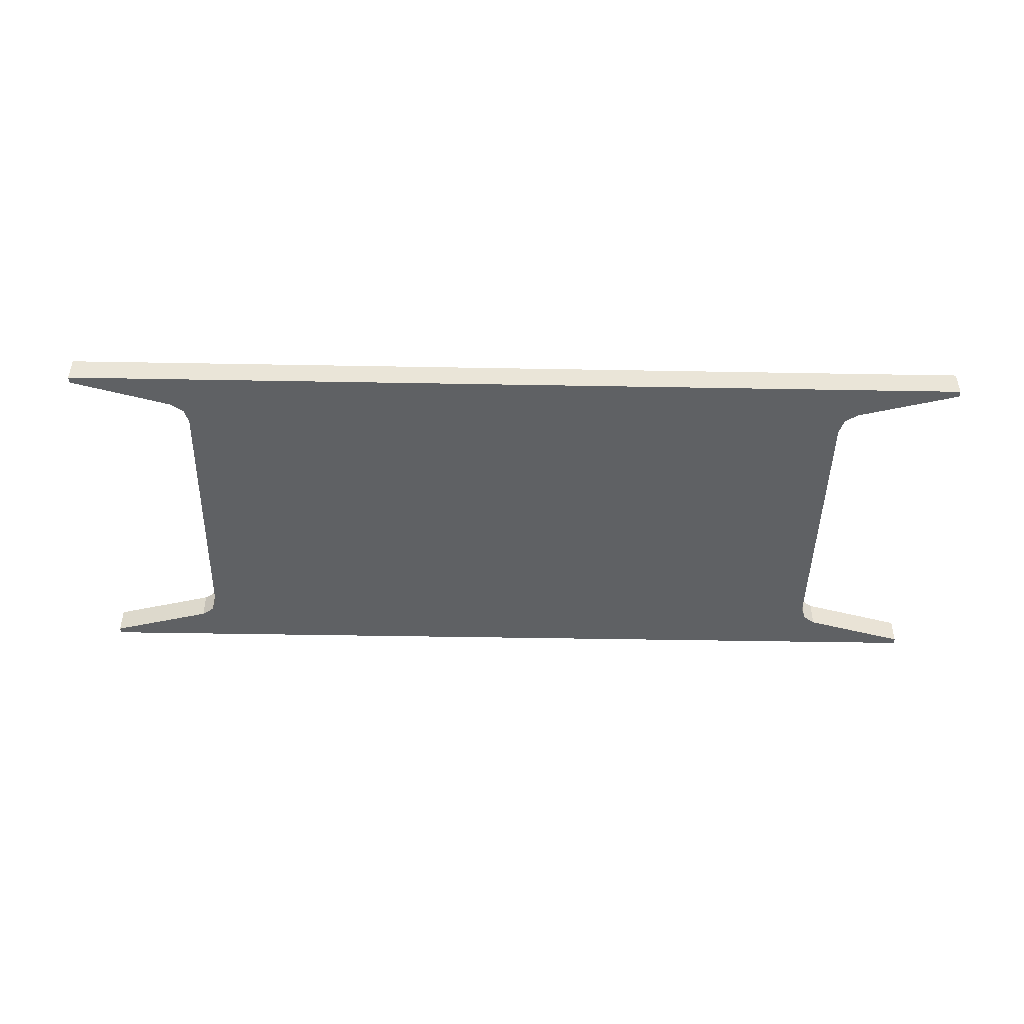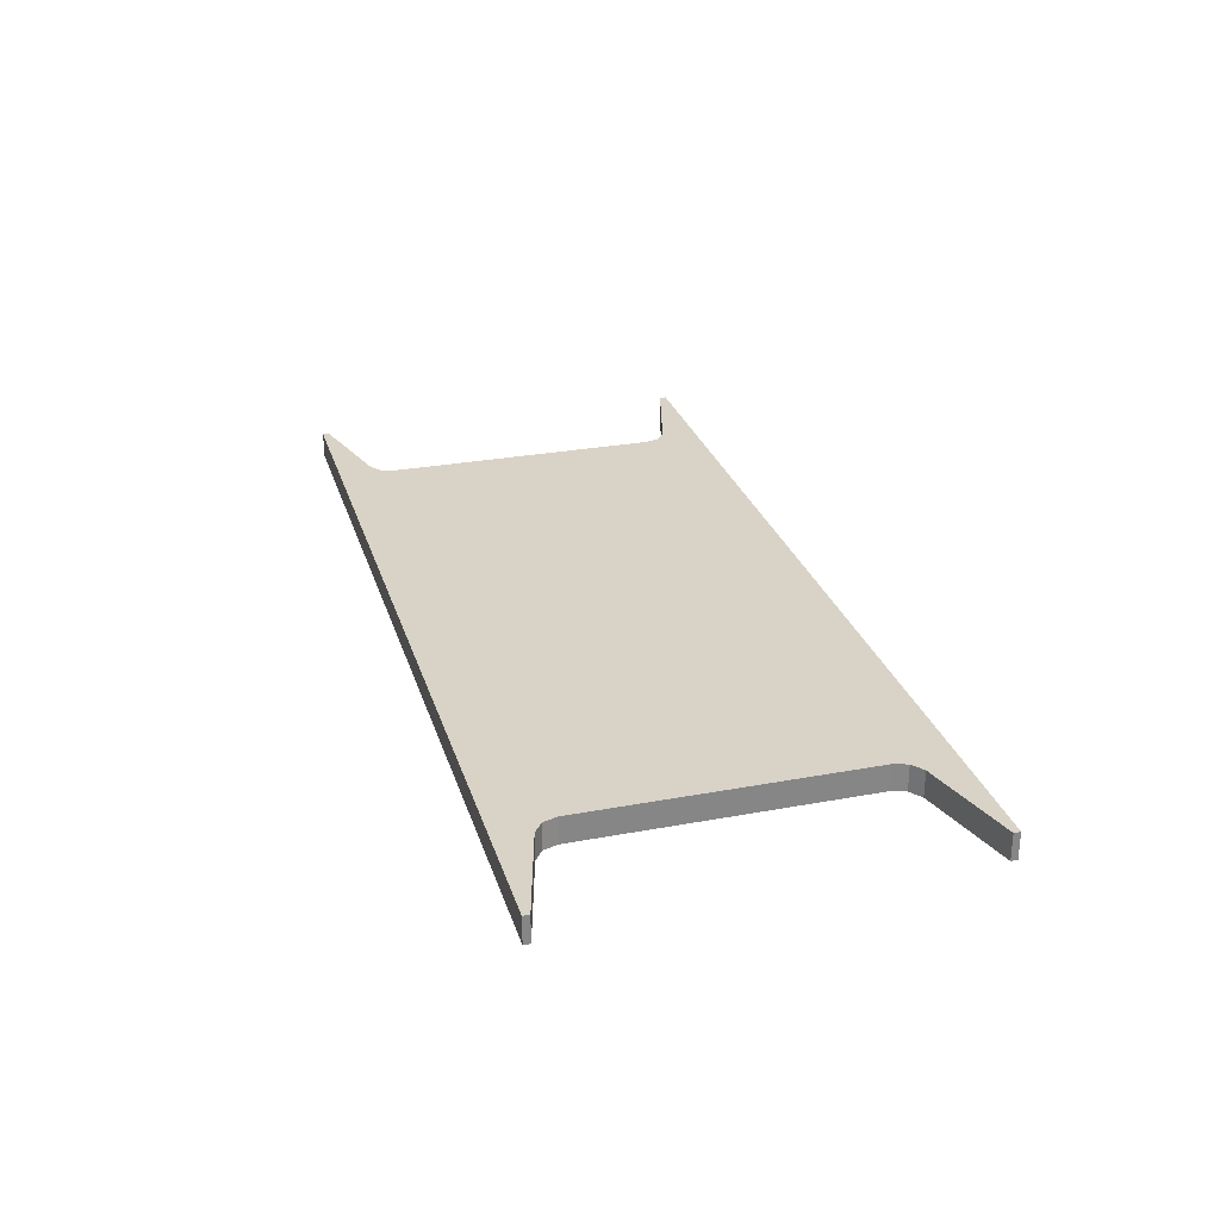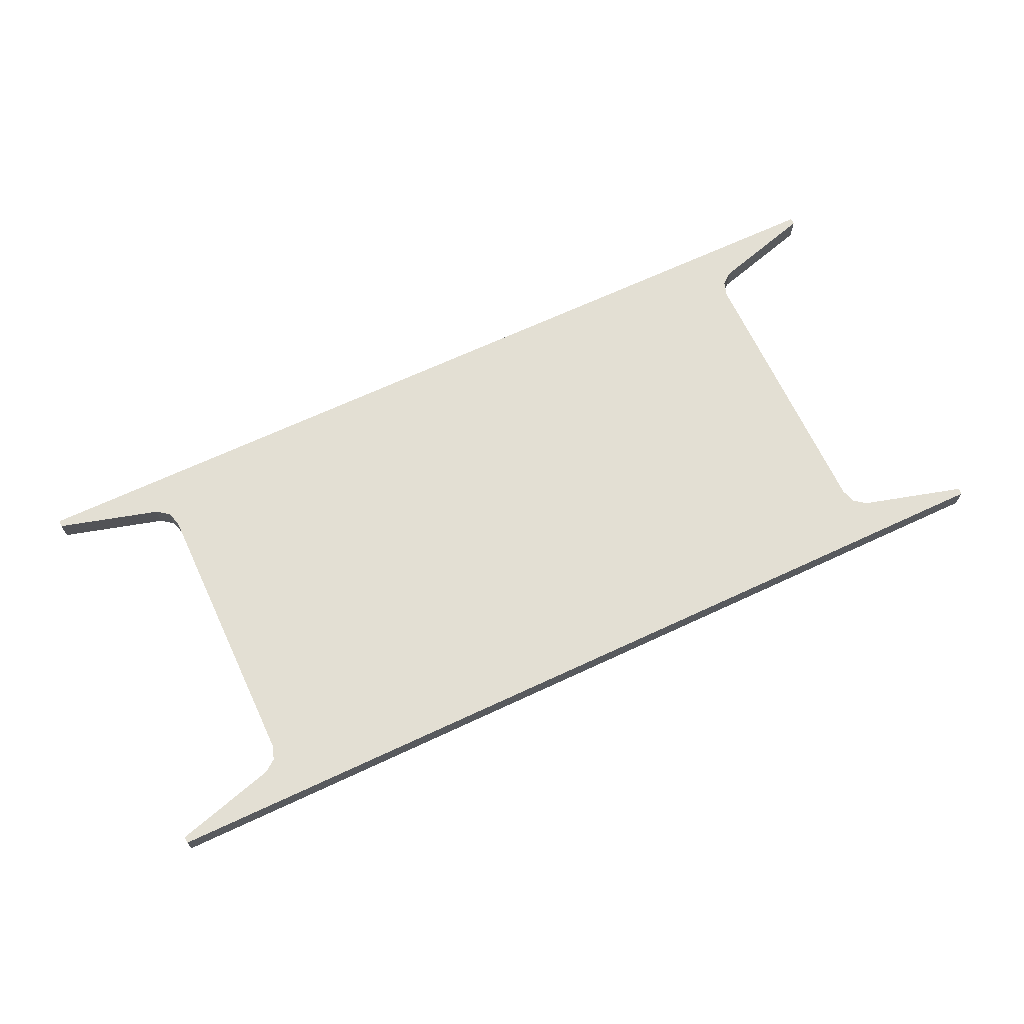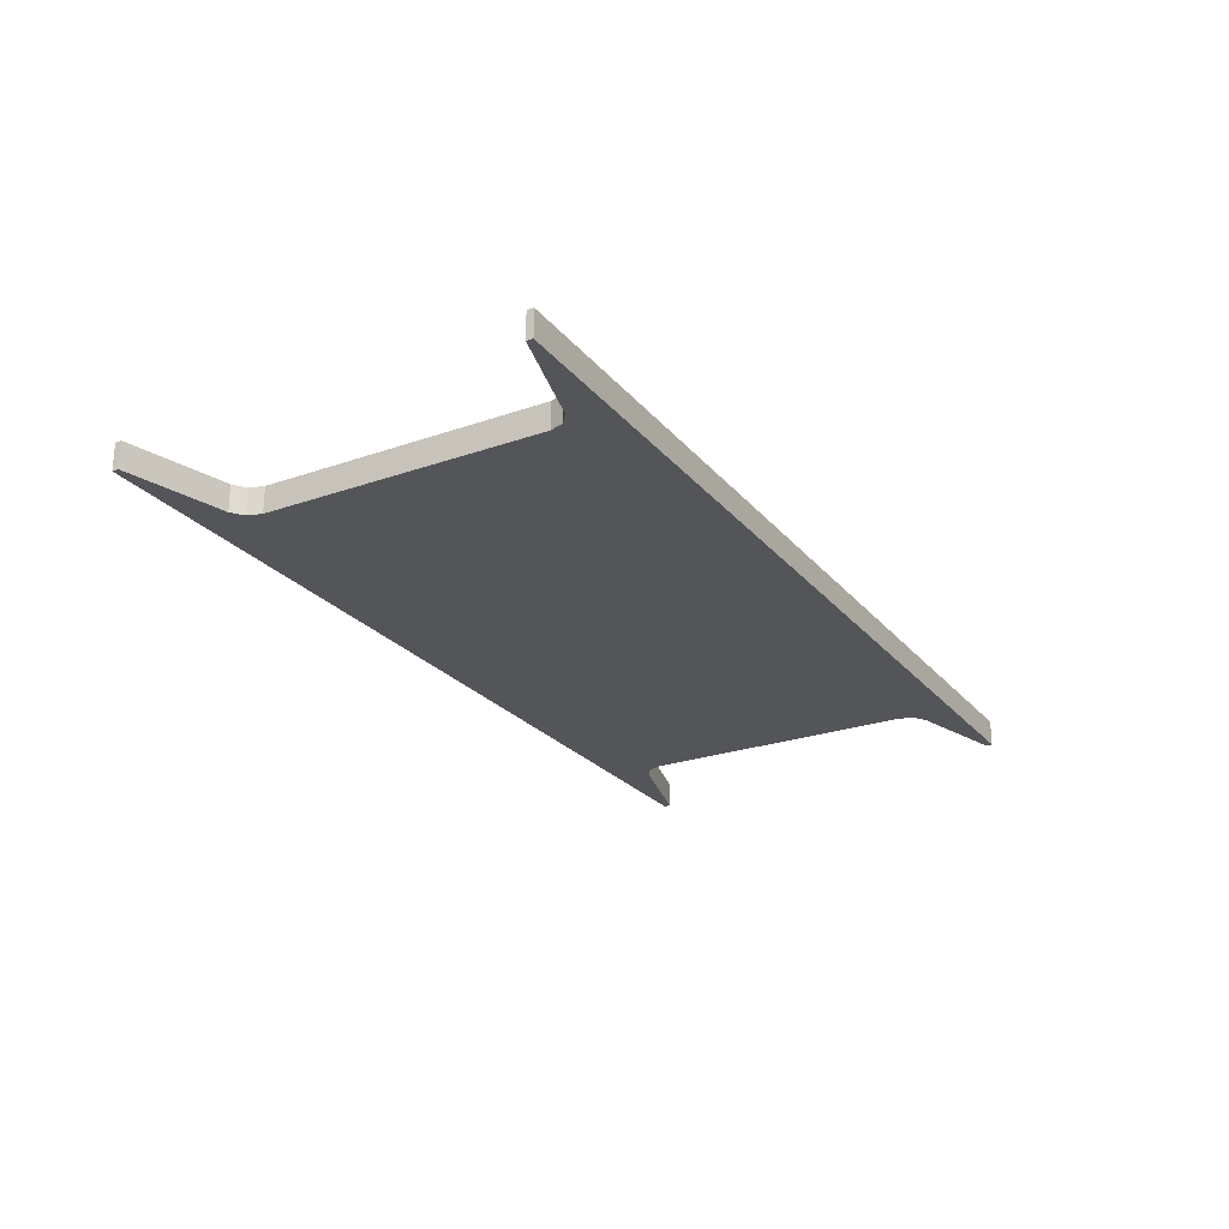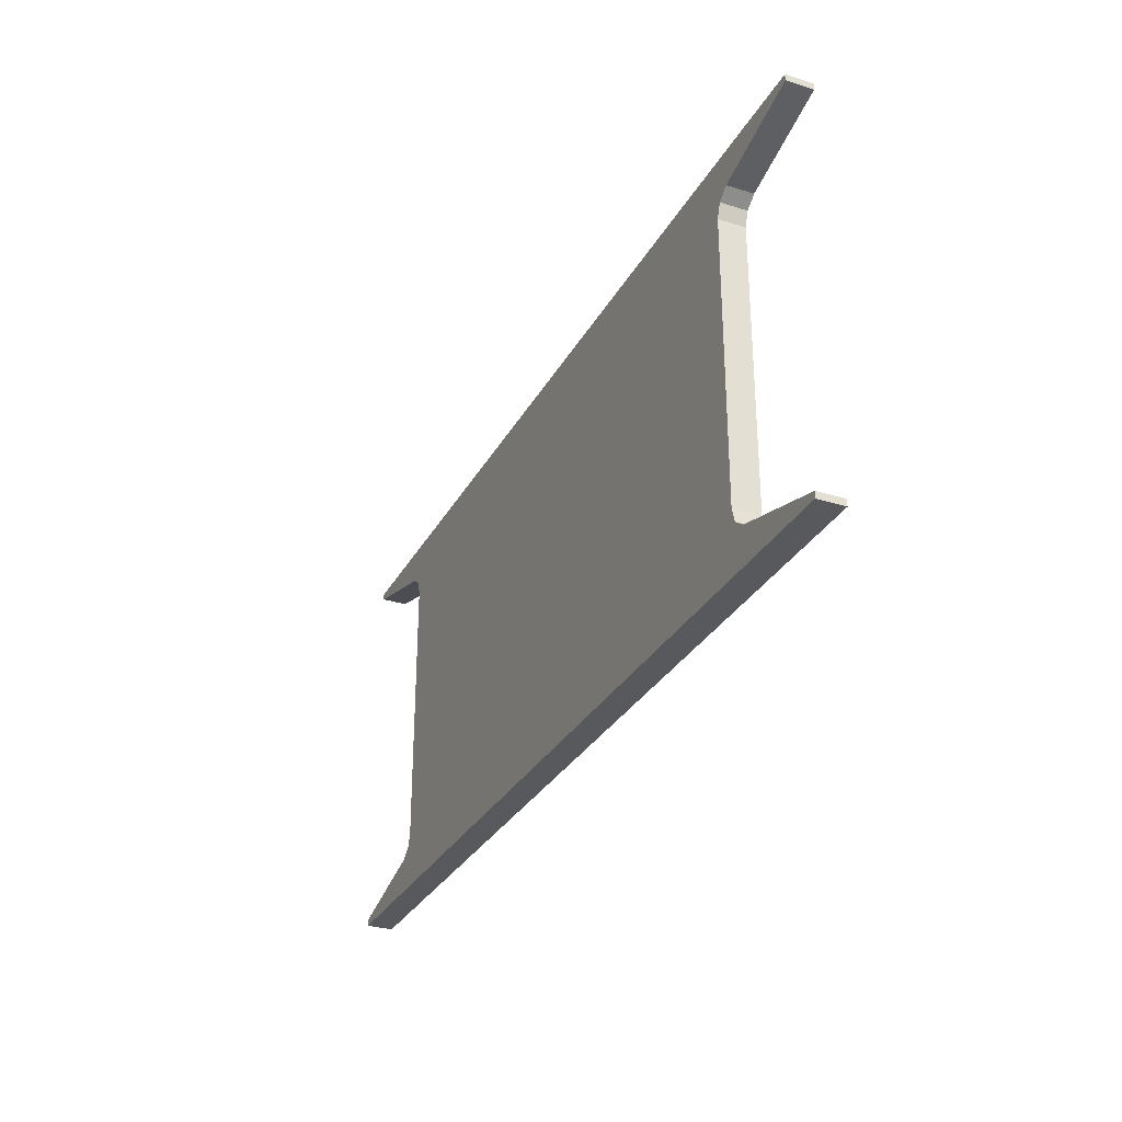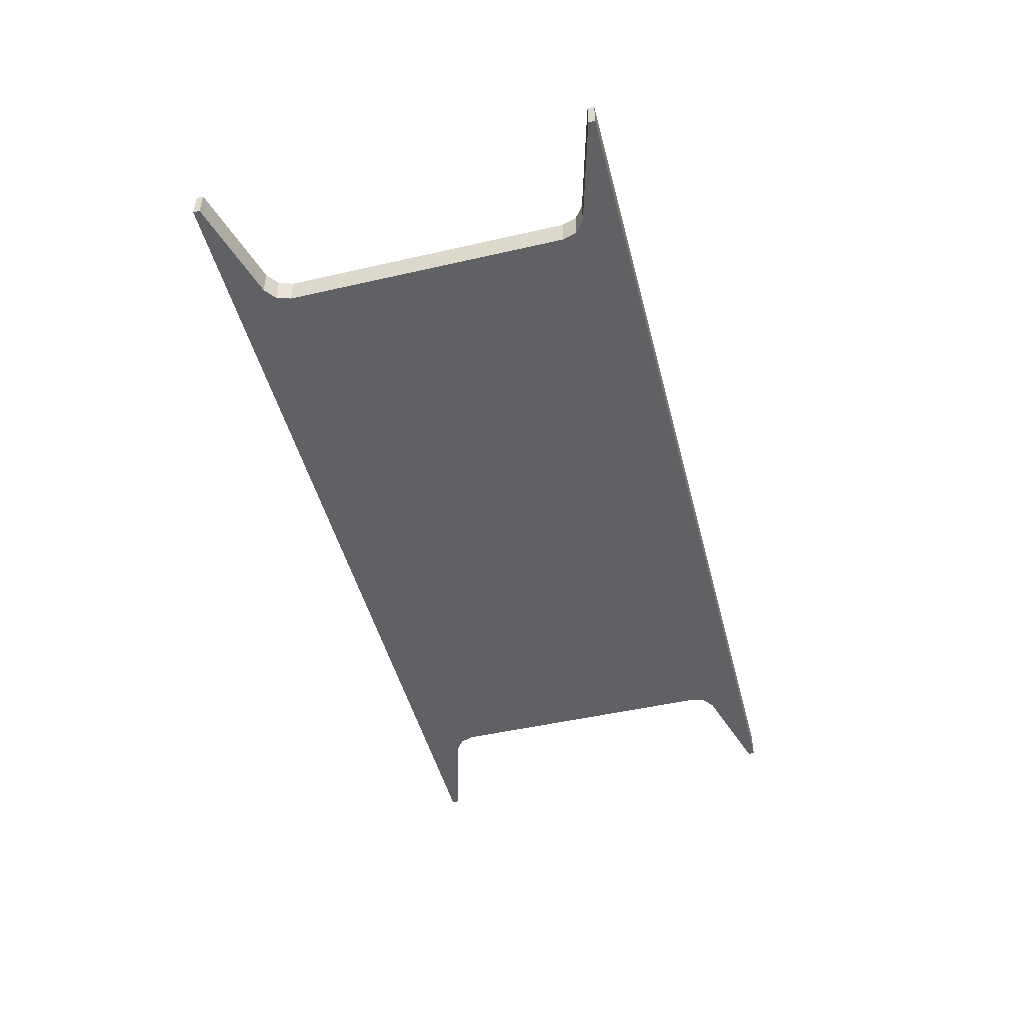
<metadata>
{"format":"obj","ext":"obj","renderer":"f3d","projection":"perspective","resolution":1024,"background":"white","views":[{"elev":-45.4,"azim":-1.2,"up":"+Y"},{"elev":27.9,"azim":-105.9,"up":"+Y"},{"elev":67.1,"azim":-25.1,"up":"+Y"},{"elev":-24.7,"azim":119.8,"up":"+Y"},{"elev":-30.2,"azim":-114.2,"up":"+Z"},{"elev":-48.2,"azim":104.4,"up":"+Y"}]}
</metadata>
<code>
g default
v -700 19.85 300
v 4e-06 19.85 300
v -700 19.85 0
v 0 19.85 0
v -610.4 19.85 44.05
v -613.9 19.85 33.25
v -623 19.85 26.48
v -77.05 19.85 26.48
v -86.13 19.85 33.25
v -89.59 19.85 44.05
v -623 19.85 273.5
v -613.9 19.85 266.7
v -610.4 19.85 256
v -89.59 19.85 256
v -86.13 19.85 266.7
v -77.05 19.85 273.5
v -700 19.85 295.1
v 4e-06 19.85 295.1
v -700 19.85 4.922
v 0 19.85 4.922
v -610.4 19.85 150
v -89.59 19.85 150
v -700 9.927 4.922
v -700 9.927 0
v 0 9.927 0
v 0 9.927 4.922
v -77.05 9.927 26.48
v -86.13 9.927 33.25
v -89.59 9.927 44.05
v -89.59 9.927 150
v -89.59 9.927 256
v -86.13 9.927 266.7
v -77.05 9.927 273.5
v 4e-06 9.927 295.1
v 4e-06 9.927 300
v -700 9.927 300
v -700 9.927 295.1
v -623 9.927 273.5
v -613.9 9.927 266.7
v -610.4 9.927 256
v -610.4 9.927 150
v -610.4 9.927 44.05
v -613.9 9.927 33.25
v -623 9.927 26.48
v -700 0 300
v 4e-06 0 300
v -700 0 0
v 0 0 0
v -610.4 0 44.05
v -613.9 0 33.25
v -623 0 26.48
v -77.05 0 26.48
v -86.13 0 33.25
v -89.59 0 44.05
v -623 0 273.5
v -613.9 0 266.7
v -610.4 0 256
v -89.59 0 256
v -86.13 0 266.7
v -77.05 0 273.5
v -700 0 295.1
v 4e-06 0 295.1
v -700 0 4.922
v 0 0 4.922
v -610.4 0 150
v -89.59 0 150
g Sol_cellule_inters
f 19 20 4 3
f 17 18 16 11
f 10 5 21 22
f 7 6 9 8
f 6 5 10 9
f 13 12 15 14
f 12 11 16 15
f 1 2 18 17
f 7 8 20 19
f 22 21 13 14
f 3 24 23 19
f 4 25 24 3
f 20 26 25 4
f 8 27 26 20
f 9 28 27 8
f 10 29 28 9
f 22 30 29 10
f 14 31 30 22
f 15 32 31 14
f 16 33 32 15
f 18 34 33 16
f 2 35 34 18
f 1 36 35 2
f 17 37 36 1
f 11 38 37 17
f 12 39 38 11
f 13 40 39 12
f 21 41 40 13
f 5 42 41 21
f 6 43 42 5
f 7 44 43 6
f 19 23 44 7
f 63 47 48 64
f 61 55 60 62
f 54 66 65 49
f 51 52 53 50
f 50 53 54 49
f 57 58 59 56
f 56 59 60 55
f 45 61 62 46
f 51 63 64 52
f 66 58 57 65
f 47 63 23 24
f 48 47 24 25
f 64 48 25 26
f 52 64 26 27
f 53 52 27 28
f 54 53 28 29
f 66 54 29 30
f 58 66 30 31
f 59 58 31 32
f 60 59 32 33
f 62 60 33 34
f 46 62 34 35
f 45 46 35 36
f 61 45 36 37
f 55 61 37 38
f 56 55 38 39
f 57 56 39 40
f 65 57 40 41
f 49 65 41 42
f 50 49 42 43
f 51 50 43 44
f 63 51 44 23

</code>
